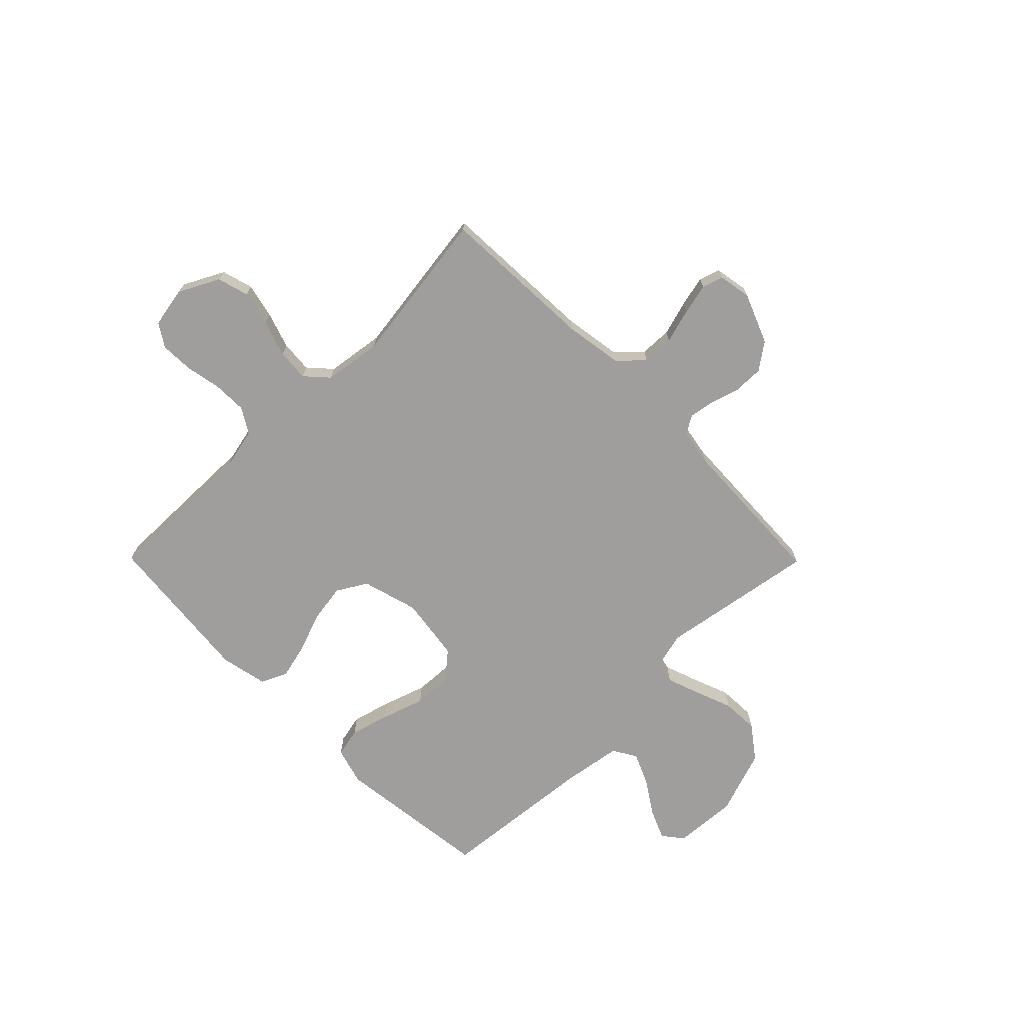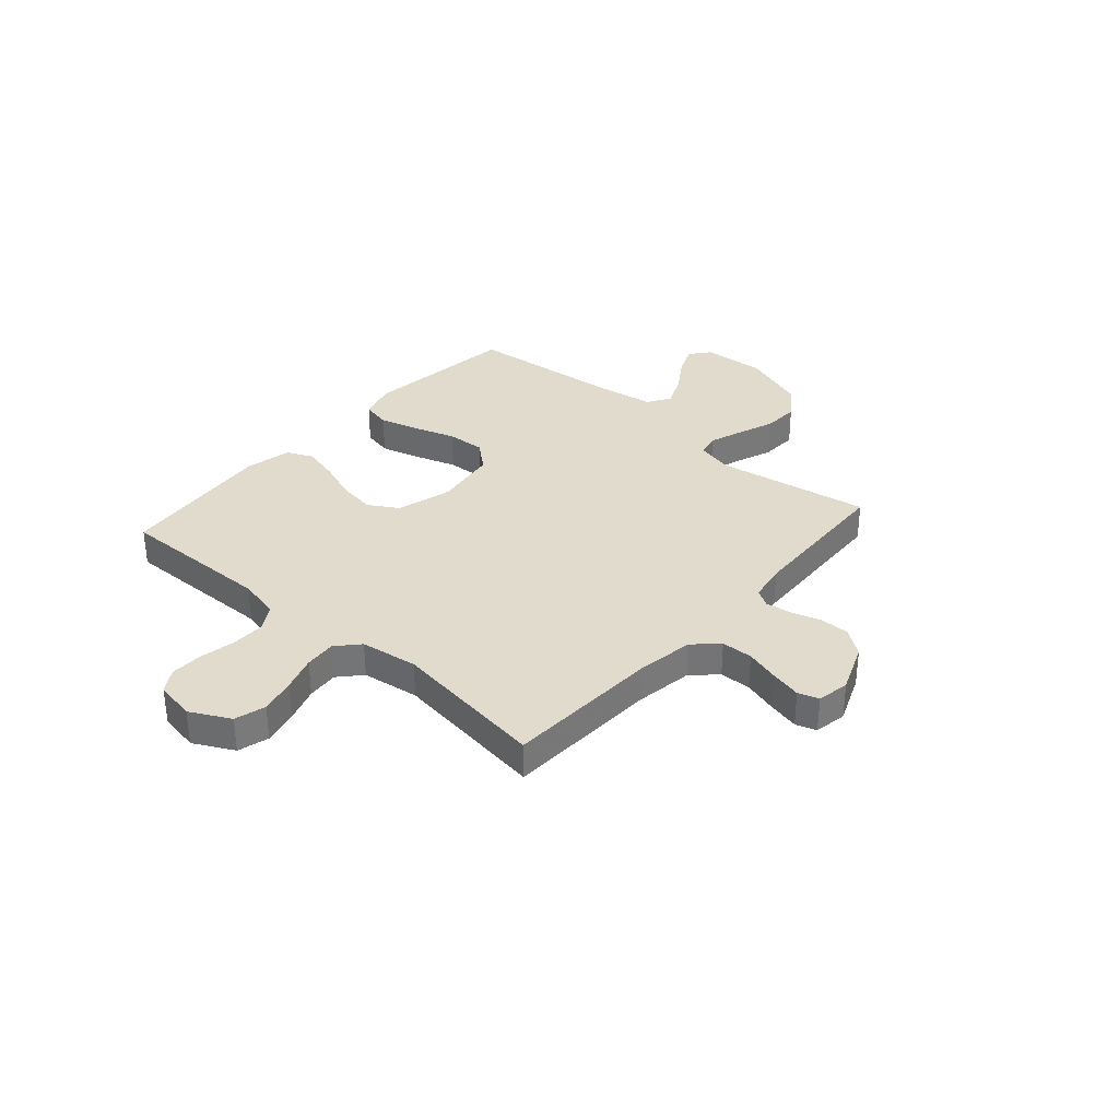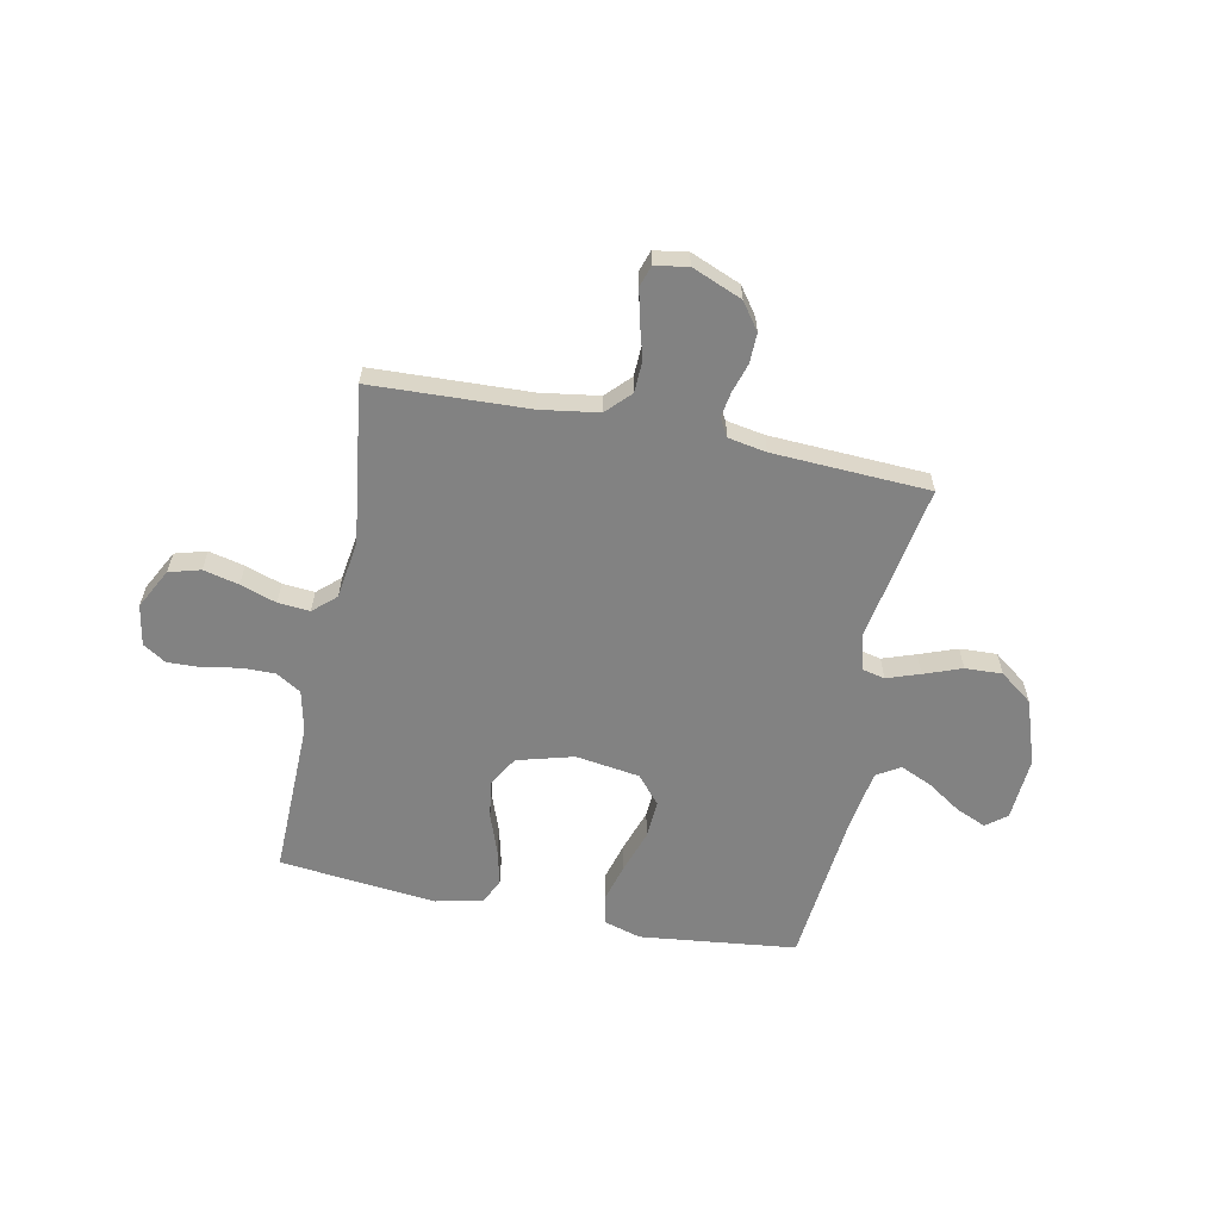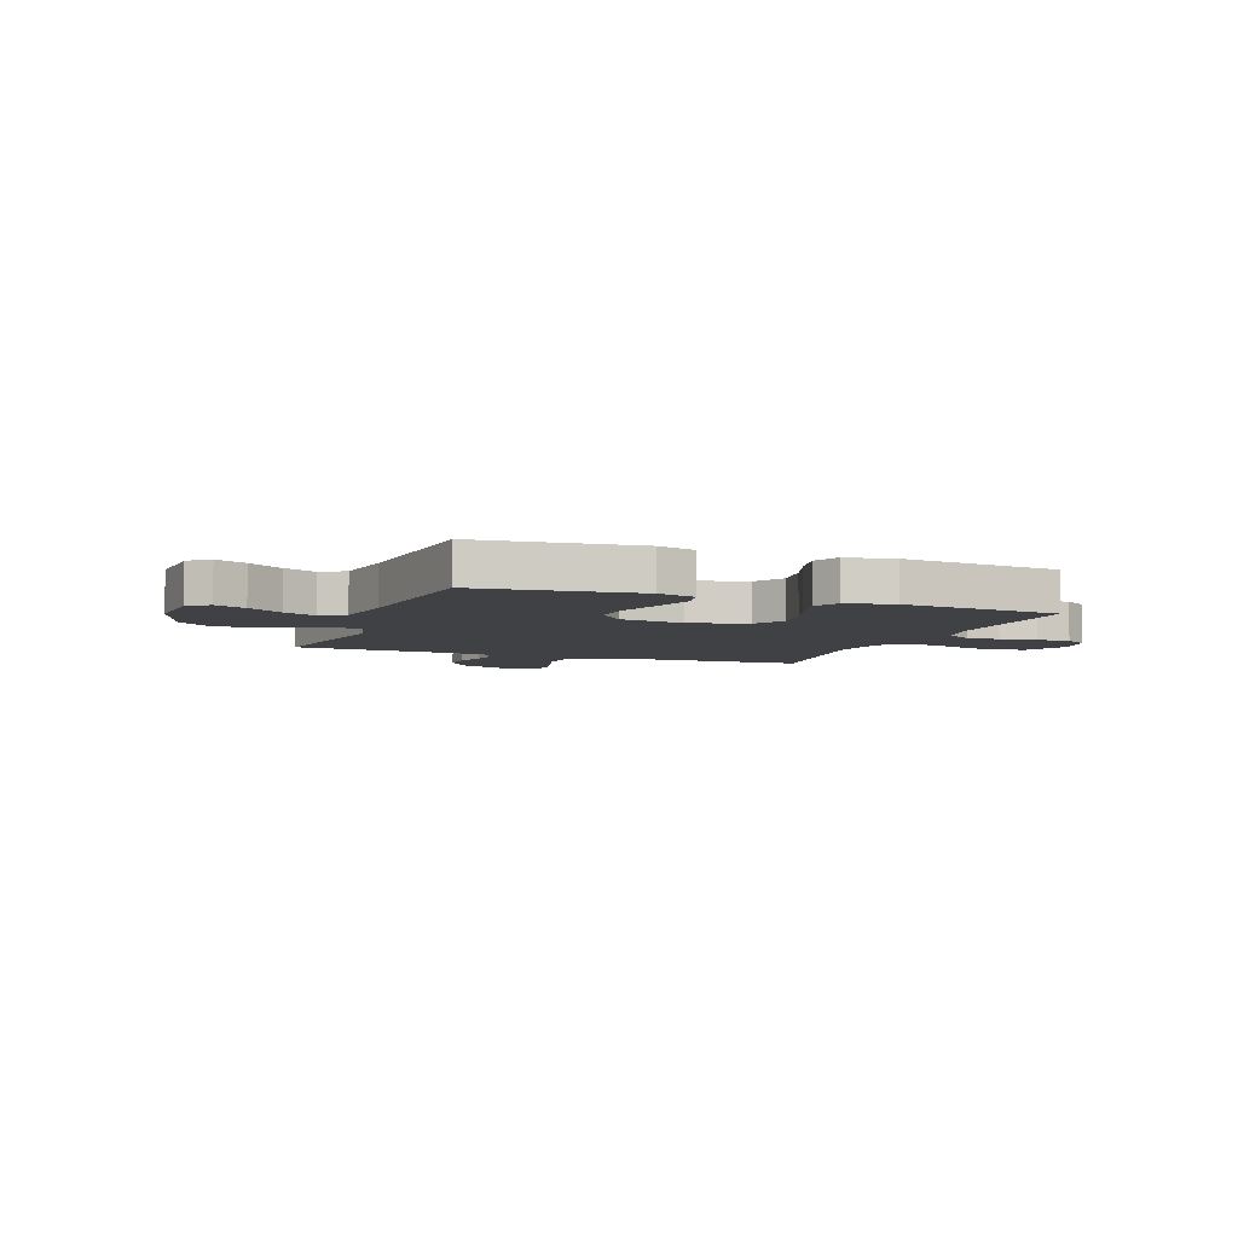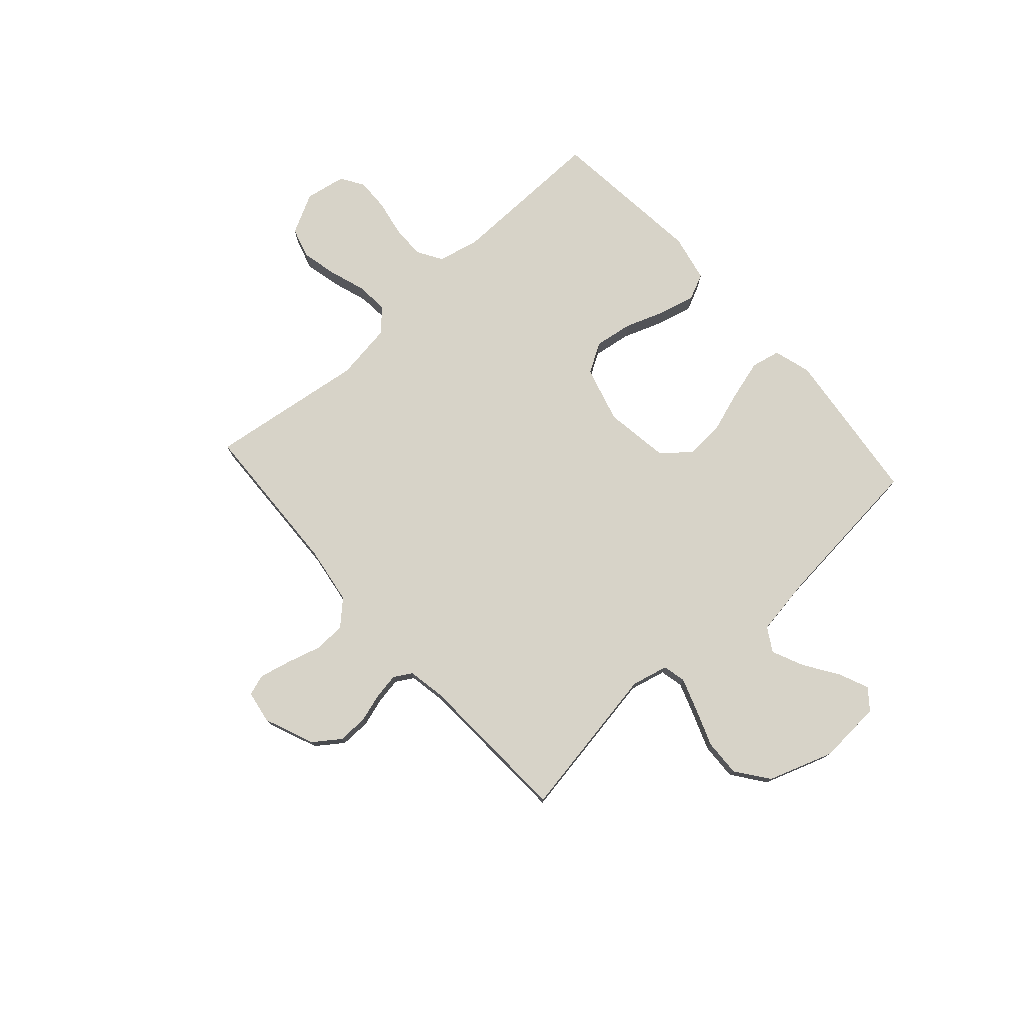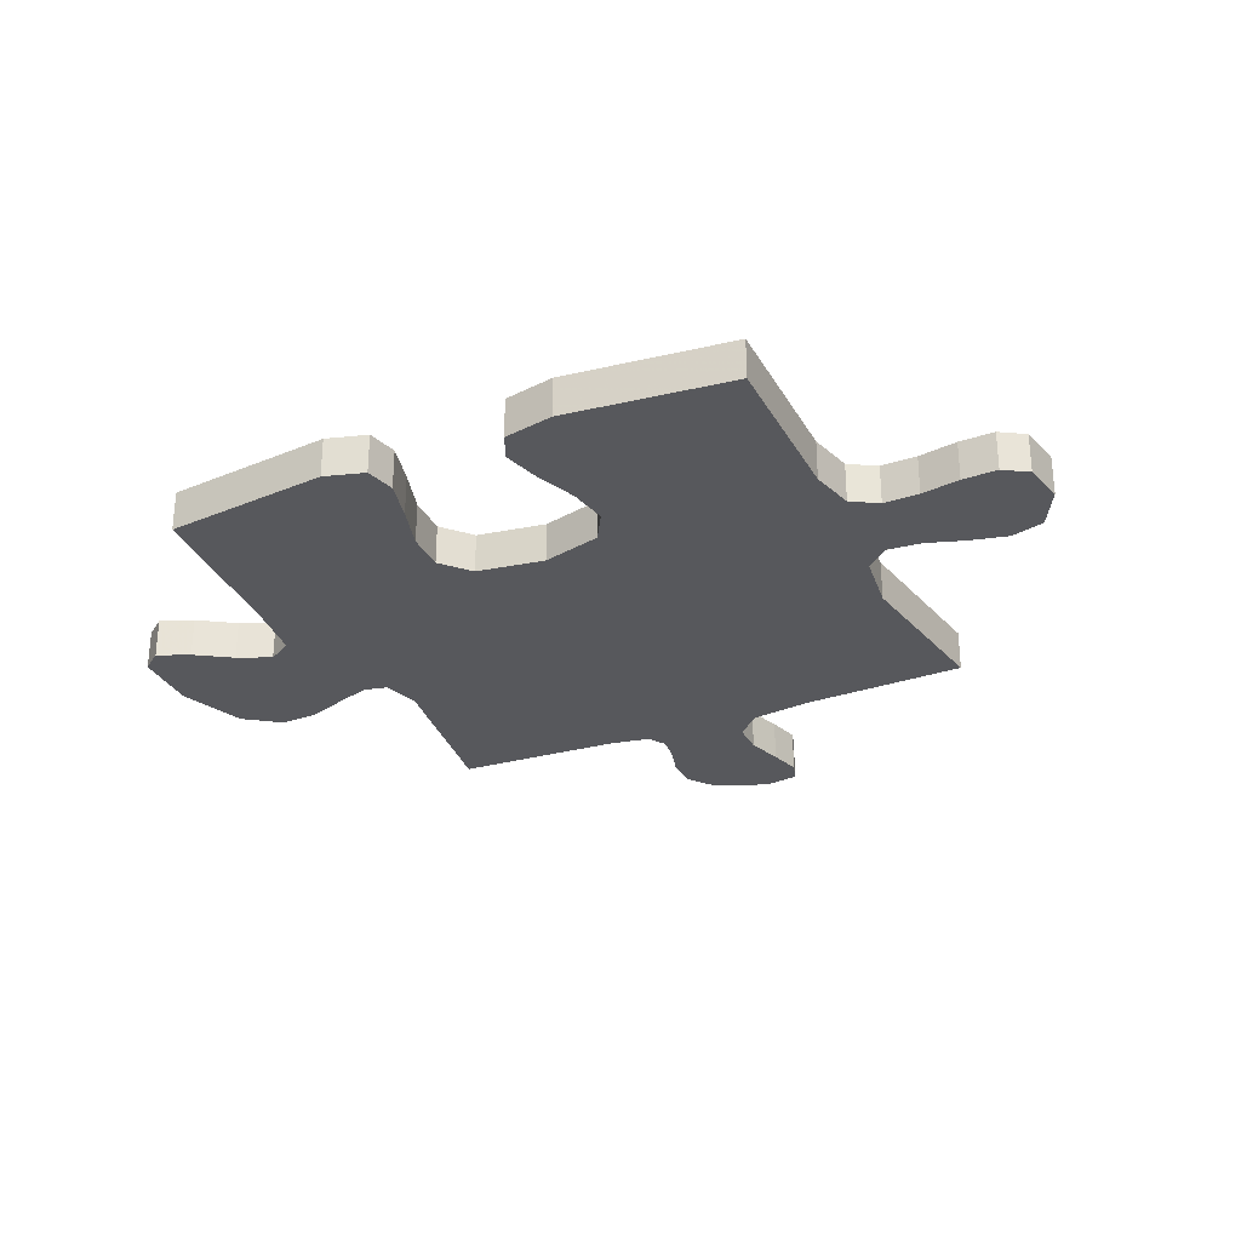
<metadata>
{"format":"obj","ext":"obj","renderer":"f3d","projection":"perspective","resolution":1024,"background":"white","views":[{"elev":-70.9,"azim":134.7,"up":"+Y"},{"elev":33.9,"azim":131.3,"up":"+Y"},{"elev":-60.7,"azim":168.4,"up":"+Y"},{"elev":-5.9,"azim":-20.7,"up":"+Y"},{"elev":76.6,"azim":-131.9,"up":"+Y"},{"elev":-28.8,"azim":25.2,"up":"+Y"}]}
</metadata>
<code>
v -0.5 0.07 0.5
v -0.2 0.07 0.535
v -0.128 0.07 0.514
v -0.116 0.07 0.458
v -0.137 0.07 0.383
v -0.164 0.07 0.301
v -0.168 0.07 0.227
v -0.123 0.07 0.174
v 0 0.07 0.156
v 0.108 0.07 0.186
v 0.142 0.07 0.243
v 0.131 0.07 0.316
v 0.103 0.07 0.393
v 0.086 0.07 0.462
v 0.109 0.07 0.512
v 0.2 0.07 0.531
v 0.5 0.07 0.5
v 0.495 0.07 0.2
v 0.513 0.07 0.119
v 0.561 0.07 0.09
v 0.625 0.07 0.091
v 0.695 0.07 0.104
v 0.758 0.07 0.106
v 0.802 0.07 0.078
v 0.816 0.07 0
v 0.776 0.07 -0.077
v 0.716 0.07 -0.094
v 0.648 0.07 -0.078
v 0.579 0.07 -0.055
v 0.518 0.07 -0.05
v 0.475 0.07 -0.089
v 0.459 0.07 -0.2
v 0.5 0.07 -0.5
v 0.2 0.07 -0.513
v 0.089 0.07 -0.53
v 0.045 0.07 -0.576
v 0.043 0.07 -0.637
v 0.062 0.07 -0.703
v 0.076 0.07 -0.763
v 0.063 0.07 -0.803
v 0 0.07 -0.814
v -0.096 0.07 -0.775
v -0.133 0.07 -0.724
v -0.132 0.07 -0.666
v -0.115 0.07 -0.61
v -0.107 0.07 -0.561
v -0.127 0.07 -0.527
v -0.2 0.07 -0.514
v -0.5 0.07 -0.5
v -0.45 0.07 -0.2
v -0.467 0.07 -0.13
v -0.511 0.07 -0.12
v -0.574 0.07 -0.142
v -0.646 0.07 -0.169
v -0.717 0.07 -0.172
v -0.78 0.07 -0.125
v -0.823 0.07 0
v -0.815 0.07 0.122
v -0.776 0.07 0.153
v -0.718 0.07 0.128
v -0.653 0.07 0.085
v -0.592 0.07 0.058
v -0.547 0.07 0.085
v -0.529 0.07 0.2
v -0.5 0 0.5
v -0.2 0 0.535
v -0.128 0 0.514
v -0.116 0 0.458
v -0.137 0 0.383
v -0.164 0 0.301
v -0.168 0 0.227
v -0.123 0 0.174
v 0 0 0.156
v 0.108 0 0.186
v 0.142 0 0.243
v 0.131 0 0.316
v 0.103 0 0.393
v 0.086 0 0.462
v 0.109 0 0.512
v 0.2 0 0.531
v 0.5 0 0.5
v 0.495 0 0.2
v 0.513 0 0.119
v 0.561 0 0.09
v 0.625 0 0.091
v 0.695 0 0.104
v 0.758 0 0.106
v 0.802 0 0.078
v 0.816 0 0
v 0.776 0 -0.077
v 0.716 0 -0.094
v 0.648 0 -0.078
v 0.579 0 -0.055
v 0.518 0 -0.05
v 0.475 0 -0.089
v 0.459 0 -0.2
v 0.5 0 -0.5
v 0.2 0 -0.513
v 0.089 0 -0.53
v 0.045 0 -0.576
v 0.043 0 -0.637
v 0.062 0 -0.703
v 0.076 0 -0.763
v 0.063 0 -0.803
v 0 0 -0.814
v -0.096 0 -0.775
v -0.133 0 -0.724
v -0.132 0 -0.666
v -0.115 0 -0.61
v -0.107 0 -0.561
v -0.127 0 -0.527
v -0.2 0 -0.514
v -0.5 0 -0.5
v -0.45 0 -0.2
v -0.467 0 -0.13
v -0.511 0 -0.12
v -0.574 0 -0.142
v -0.646 0 -0.169
v -0.717 0 -0.172
v -0.78 0 -0.125
v -0.823 0 0
v -0.815 0 0.122
v -0.776 0 0.153
v -0.718 0 0.128
v -0.653 0 0.085
v -0.592 0 0.058
v -0.547 0 0.085
v -0.529 0 0.2
f 58 59 60 61
f 58 61 62
f 57 58 62
f 56 57 62
f 53 54 55 56
f 52 53 56 62
f 51 52 62 63
f 48 49 50
f 47 48 50 51
f 42 43 44 45
f 42 45 46
f 41 42 46
f 40 41 46
f 37 38 39 40
f 37 40 46 47
f 32 33 34
f 31 32 34 35
f 26 27 28 29
f 24 25 26 29
f 24 29 30
f 21 22 23 24
f 20 21 24 30
f 19 20 30 31
f 15 16 17 18
f 12 13 14 15
f 11 12 15 18
f 10 11 18 19
f 3 4 5 6
f 1 2 3 6
f 64 1 6 7
f 63 64 7 8
f 51 63 8 9
f 36 37 47 51
f 31 35 36 51
f 19 31 51
f 9 10 19 51
f 125 124 123 122
f 126 125 122
f 126 122 121
f 126 121 120
f 120 119 118 117
f 126 120 117 116
f 127 126 116 115
f 114 113 112
f 115 114 112 111
f 109 108 107 106
f 110 109 106
f 110 106 105
f 110 105 104
f 104 103 102 101
f 111 110 104 101
f 98 97 96
f 99 98 96 95
f 93 92 91 90
f 93 90 89 88
f 94 93 88
f 88 87 86 85
f 94 88 85 84
f 95 94 84 83
f 82 81 80 79
f 79 78 77 76
f 82 79 76 75
f 83 82 75 74
f 70 69 68 67
f 70 67 66 65
f 71 70 65 128
f 72 71 128 127
f 73 72 127 115
f 115 111 101 100
f 115 100 99 95
f 115 95 83
f 115 83 74 73
f 1 65 66 2
f 2 66 67 3
f 3 67 68 4
f 4 68 69 5
f 5 69 70 6
f 6 70 71 7
f 7 71 72 8
f 8 72 73 9
f 9 73 74 10
f 10 74 75 11
f 11 75 76 12
f 12 76 77 13
f 13 77 78 14
f 14 78 79 15
f 15 79 80 16
f 16 80 81 17
f 17 81 82 18
f 18 82 83 19
f 19 83 84 20
f 20 84 85 21
f 21 85 86 22
f 22 86 87 23
f 23 87 88 24
f 24 88 89 25
f 25 89 90 26
f 26 90 91 27
f 27 91 92 28
f 28 92 93 29
f 29 93 94 30
f 30 94 95 31
f 31 95 96 32
f 32 96 97 33
f 33 97 98 34
f 34 98 99 35
f 35 99 100 36
f 36 100 101 37
f 37 101 102 38
f 38 102 103 39
f 39 103 104 40
f 40 104 105 41
f 41 105 106 42
f 42 106 107 43
f 43 107 108 44
f 44 108 109 45
f 45 109 110 46
f 46 110 111 47
f 47 111 112 48
f 48 112 113 49
f 49 113 114 50
f 50 114 115 51
f 51 115 116 52
f 52 116 117 53
f 53 117 118 54
f 54 118 119 55
f 55 119 120 56
f 56 120 121 57
f 57 121 122 58
f 58 122 123 59
f 59 123 124 60
f 60 124 125 61
f 61 125 126 62
f 62 126 127 63
f 63 127 128 64
f 64 128 65 1

</code>
